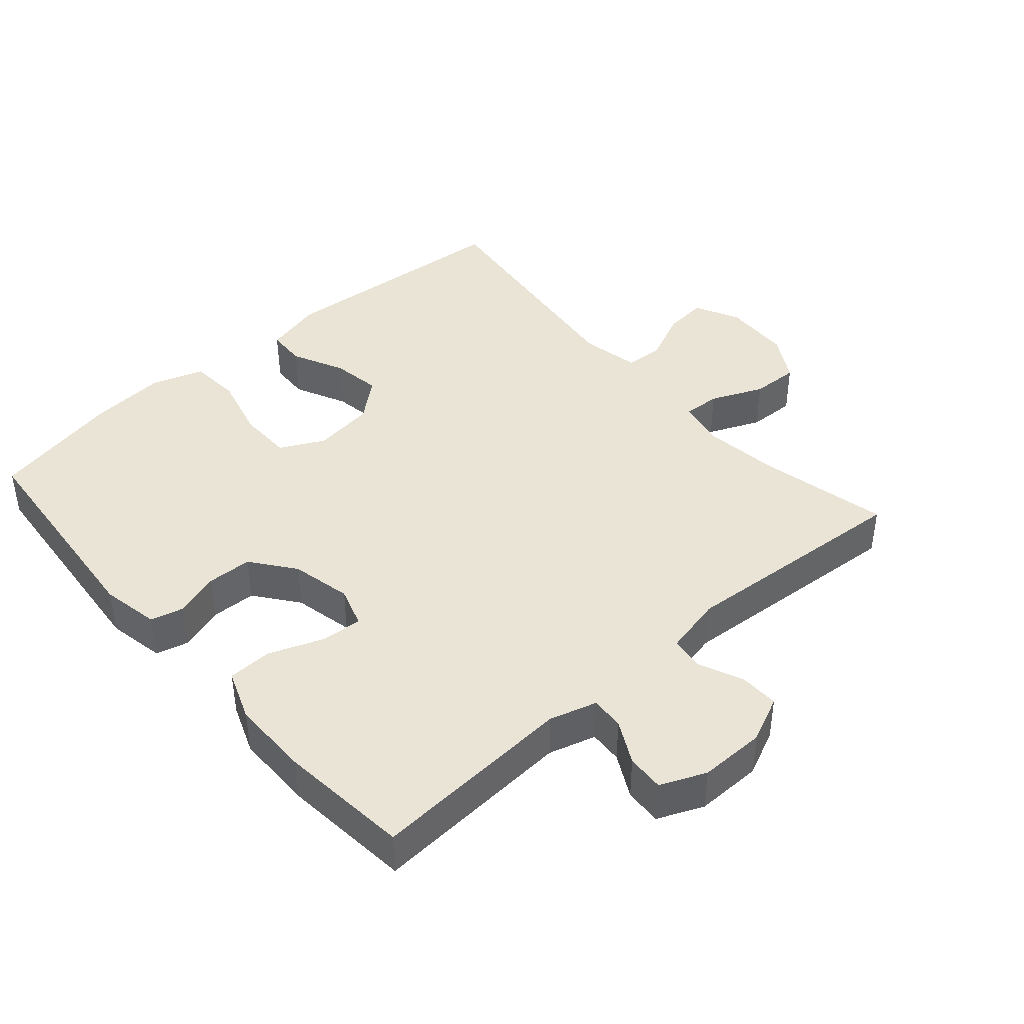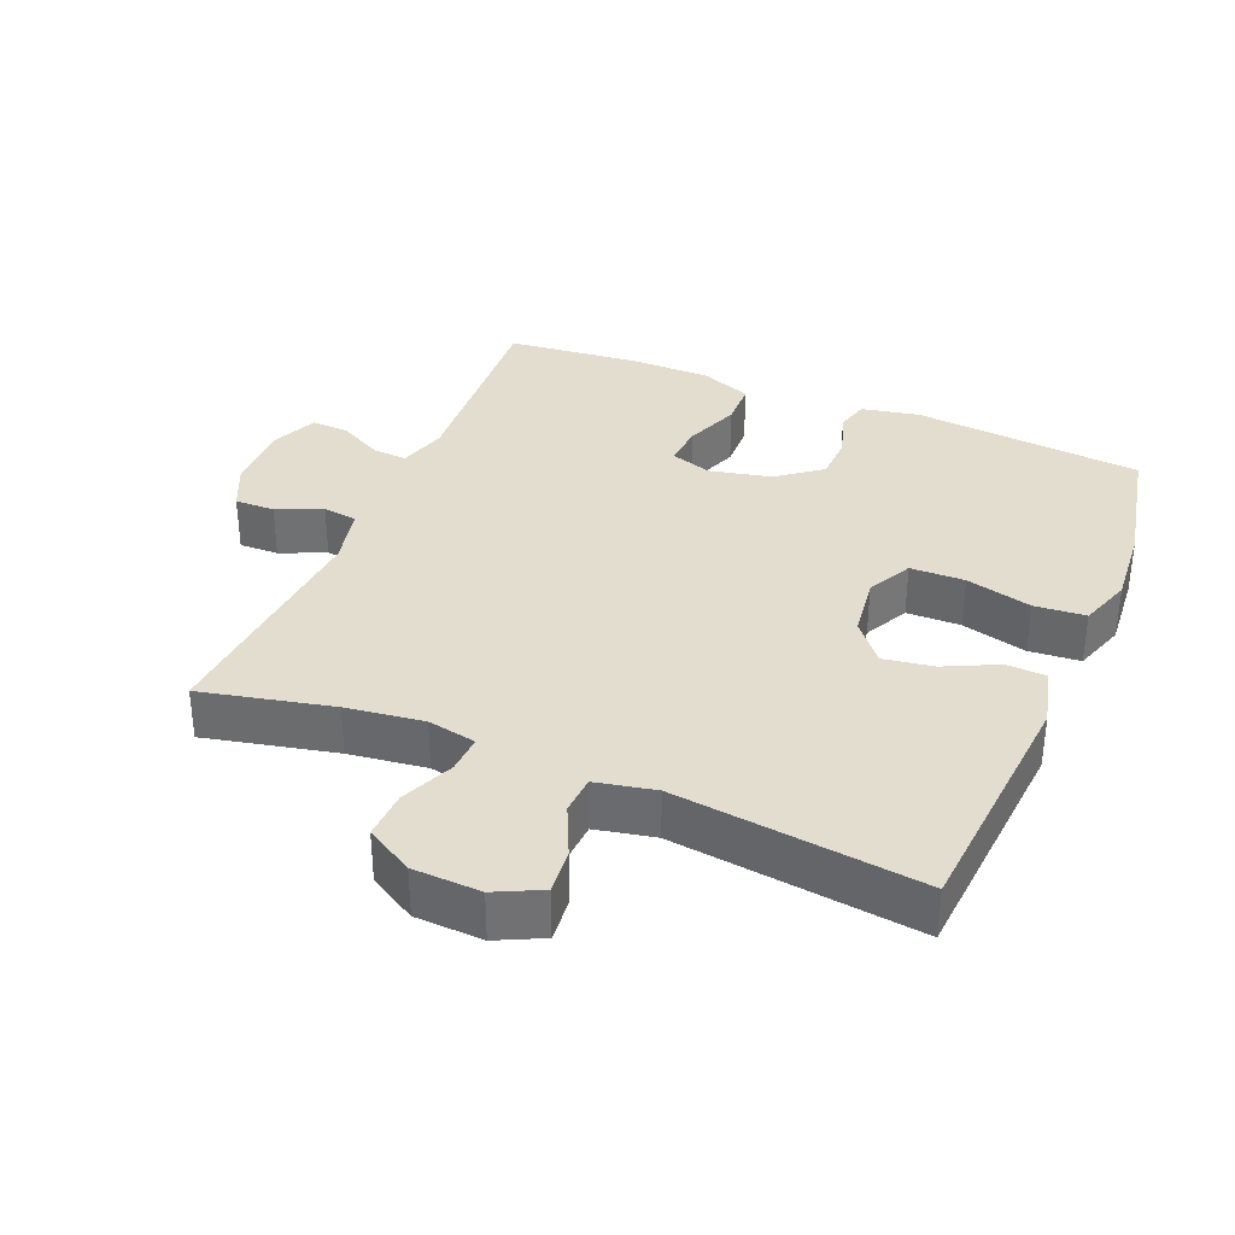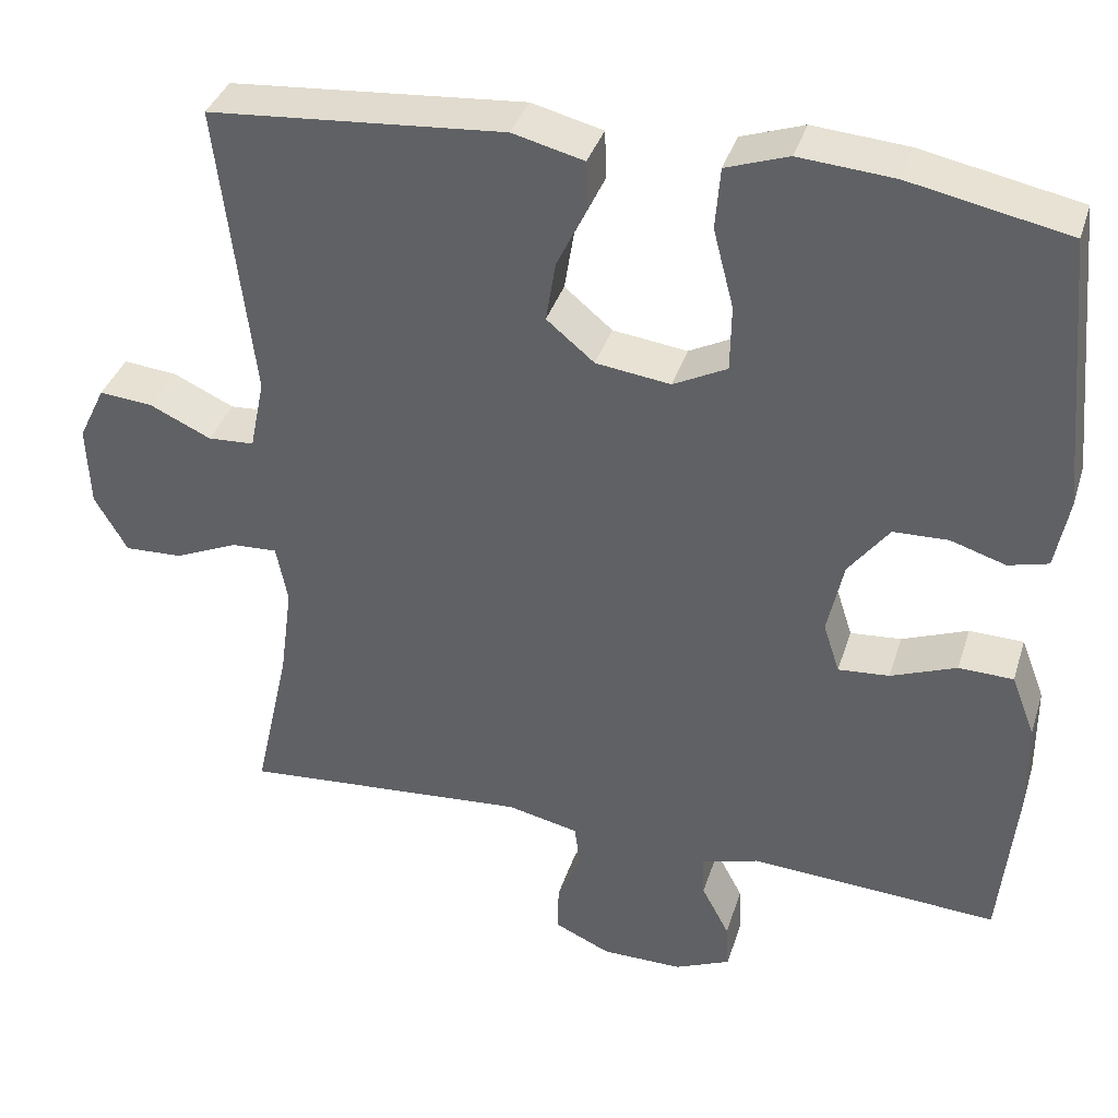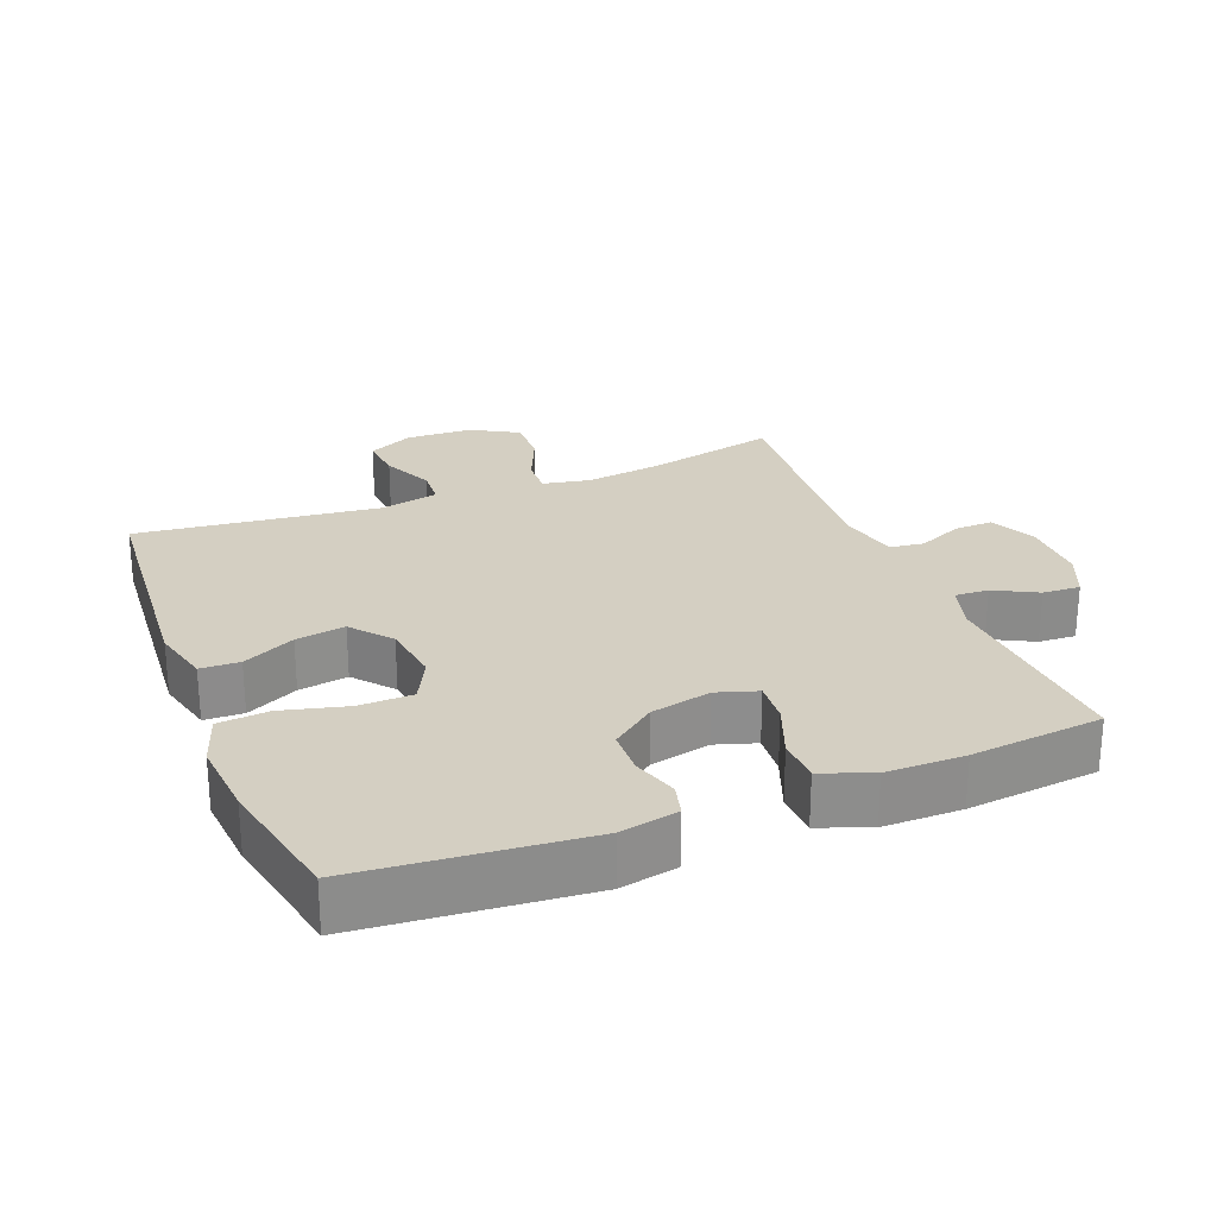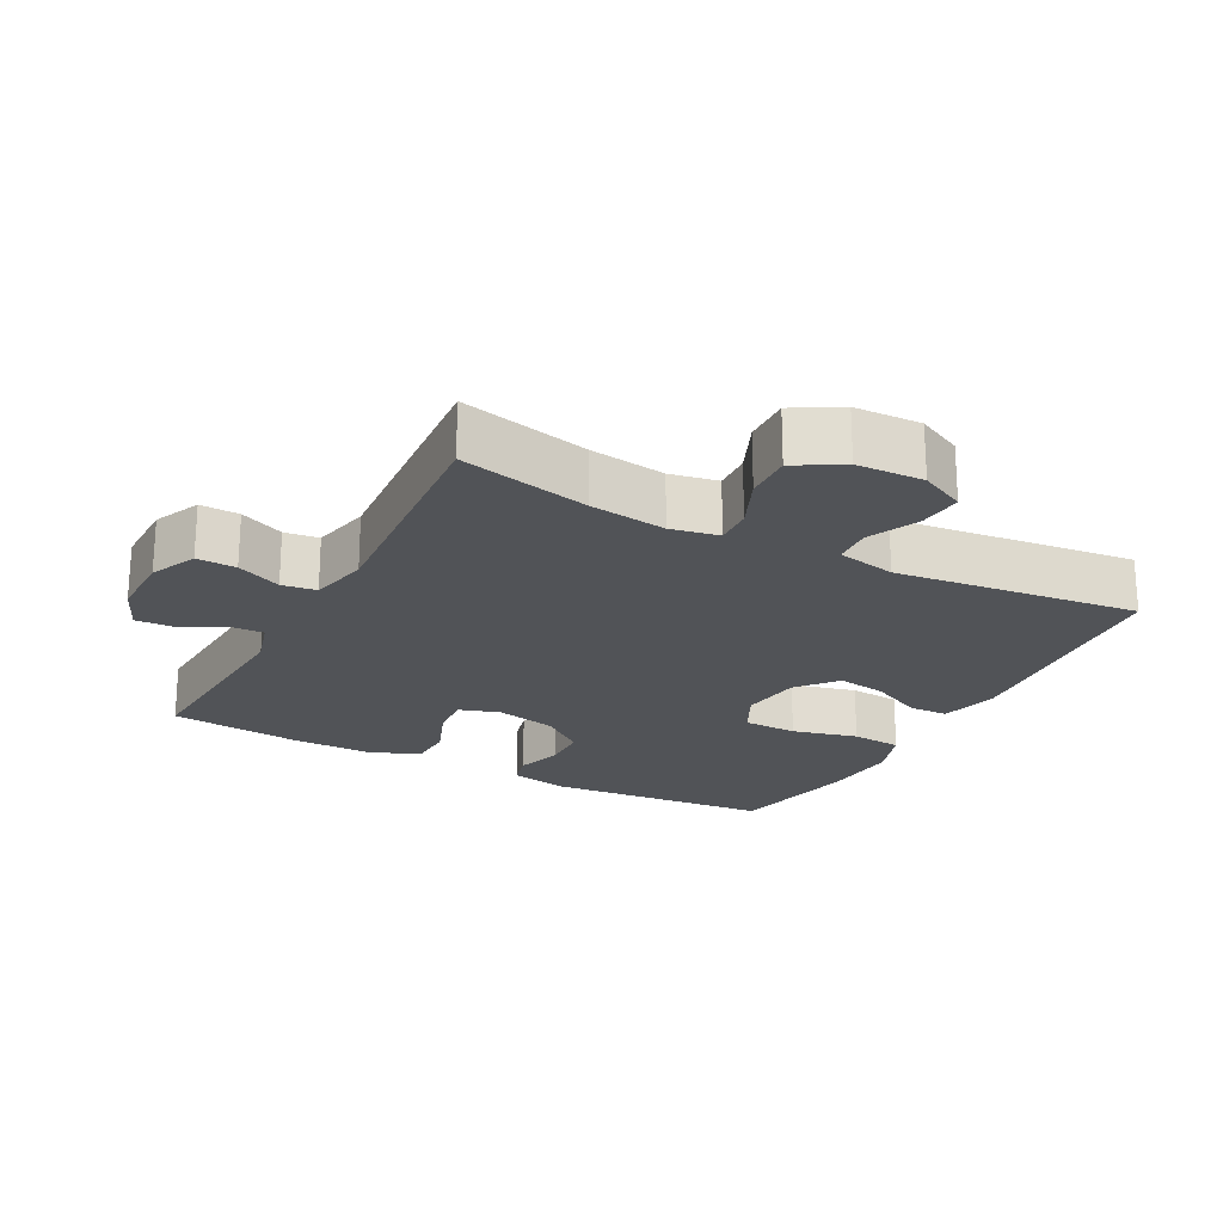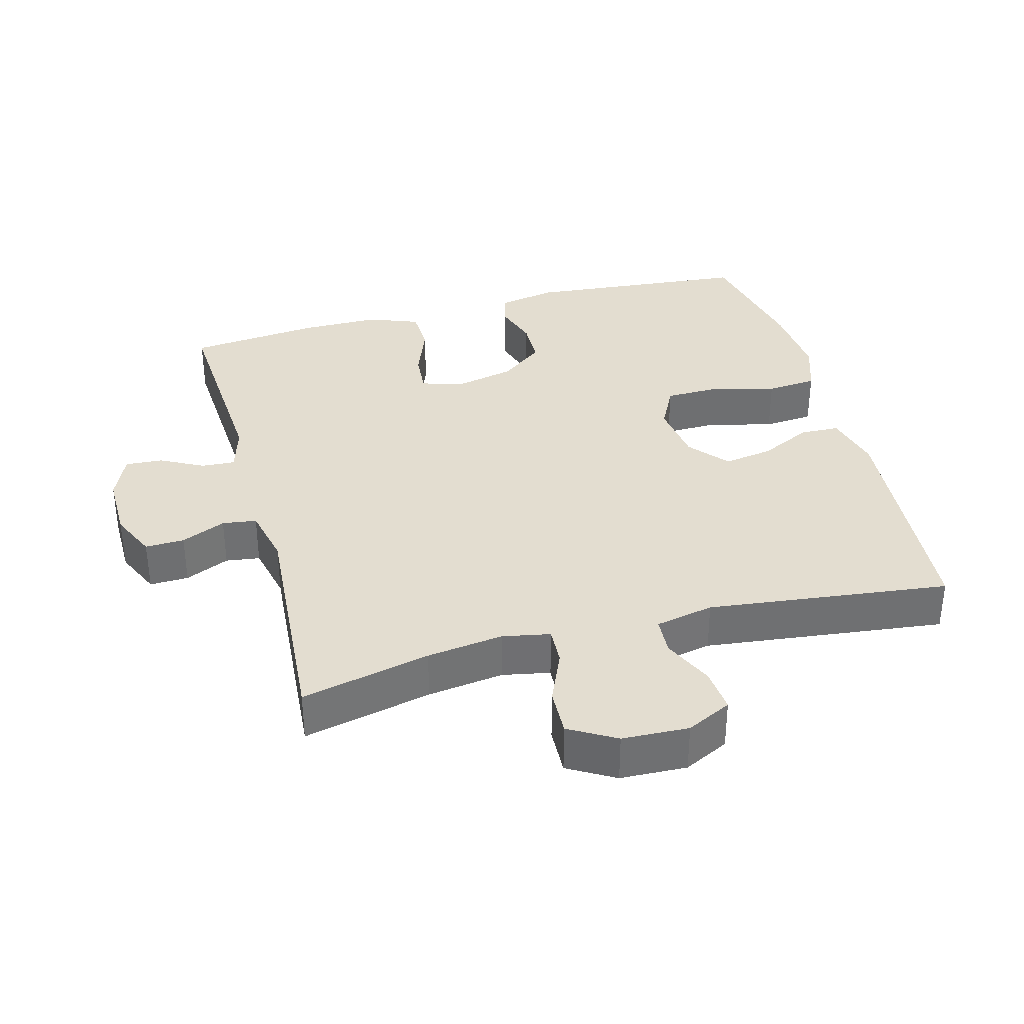
<metadata>
{"format":"obj","ext":"obj","renderer":"f3d","projection":"perspective","resolution":1024,"background":"white","views":[{"elev":42.4,"azim":138.8,"up":"+Y"},{"elev":34.9,"azim":-67.4,"up":"+Y"},{"elev":36.8,"azim":16.7,"up":"+Z"},{"elev":25.7,"azim":68.3,"up":"+Y"},{"elev":-22.1,"azim":-118.0,"up":"+Y"},{"elev":35.6,"azim":-105.1,"up":"+Y"}]}
</metadata>
<code>
o path8968
v 0.542 0.0375 -0.2761
v 0.5413 0.0375 -0.1571
v 0.5119 0.0375 -0.08042
v 0.4444 0.0375 -0.07847
v 0.3628 0.0375 -0.1099
v 0.2994 0.0375 -0.1149
v 0.2794 0.0375 -0.05311
v 0.2996 0.0375 0.0387
v 0.3498 0.0375 0.1043
v 0.4181 0.0375 0.1065
v 0.4866 0.0375 0.08476
v 0.5361 0.0375 0.09764
v 0.5531 0.0375 0.1852
v 0.5217 0.0375 0.5262
v 0.3249 0.0375 0.5664
v 0.2068 0.0375 0.5758
v 0.1289 0.0375 0.5492
v 0.1228 0.0375 0.4726
v 0.1481 0.0375 0.3743
v 0.1467 0.0375 0.2928
v 0.07985 0.0375 0.2589
v -0.01281 0.0375 0.2712
v -0.07221 0.0375 0.3206
v -0.06015 0.0375 0.3954
v -0.02214 0.0375 0.4743
v -0.02462 0.0375 0.5334
v -0.1132 0.0375 0.5557
v -0.48 0.0375 0.5262
v -0.436 0.0375 0.1598
v -0.4543 0.0375 0.07089
v -0.5118 0.0375 0.06738
v -0.5881 0.0375 0.1026
v -0.6547 0.0375 0.1089
v -0.688 0.0375 0.04051
v -0.6838 0.0375 -0.06075
v -0.6429 0.0375 -0.1312
v -0.5708 0.0375 -0.1283
v -0.4919 0.0375 -0.09396
v -0.435 0.0375 -0.09105
v -0.4208 0.0375 -0.1636
v -0.4362 0.0375 -0.2795
v -0.48 0.0375 -0.4757
v -0.1229 0.0375 -0.449
v -0.03433 0.0375 -0.4686
v -0.02712 0.0375 -0.5206
v -0.05666 0.0375 -0.588
v -0.0583 0.0375 -0.6473
v 0.01152 0.0375 -0.6792
v 0.112 0.0375 -0.6799
v 0.1812 0.0375 -0.6499
v 0.1779 0.0375 -0.5932
v 0.1437 0.0375 -0.5282
v 0.1408 0.0375 -0.4772
v 0.2126 0.0375 -0.4563
v 0.5217 0.0375 -0.4757
v 0.542 -0.0375 -0.2761
v 0.5413 -0.0375 -0.1571
v 0.5119 -0.0375 -0.08042
v 0.4444 -0.0375 -0.07847
v 0.3628 -0.0375 -0.1099
v 0.2994 -0.0375 -0.1149
v 0.2794 -0.0375 -0.05311
v 0.2996 -0.0375 0.0387
v 0.3498 -0.0375 0.1043
v 0.4181 -0.0375 0.1065
v 0.4866 -0.0375 0.08476
v 0.5361 -0.0375 0.09764
v 0.5531 -0.0375 0.1852
v 0.5217 -0.0375 0.5262
v 0.3249 -0.0375 0.5664
v 0.2068 -0.0375 0.5758
v 0.1289 -0.0375 0.5492
v 0.1228 -0.0375 0.4726
v 0.1481 -0.0375 0.3743
v 0.1467 -0.0375 0.2928
v 0.07985 -0.0375 0.2589
v -0.01281 -0.0375 0.2712
v -0.07221 -0.0375 0.3206
v -0.06015 -0.0375 0.3954
v -0.02214 -0.0375 0.4743
v -0.02462 -0.0375 0.5334
v -0.1132 -0.0375 0.5557
v -0.48 -0.0375 0.5262
v -0.436 -0.0375 0.1598
v -0.4543 -0.0375 0.07089
v -0.5118 -0.0375 0.06738
v -0.5881 -0.0375 0.1026
v -0.6547 -0.0375 0.1089
v -0.688 -0.0375 0.04051
v -0.6838 -0.0375 -0.06075
v -0.6429 -0.0375 -0.1312
v -0.5708 -0.0375 -0.1283
v -0.4919 -0.0375 -0.09396
v -0.435 -0.0375 -0.09105
v -0.4208 -0.0375 -0.1636
v -0.4362 -0.0375 -0.2795
v -0.48 -0.0375 -0.4757
v -0.1229 -0.0375 -0.449
v -0.03433 -0.0375 -0.4686
v -0.02712 -0.0375 -0.5206
v -0.05666 -0.0375 -0.588
v -0.0583 -0.0375 -0.6473
v 0.01152 -0.0375 -0.6792
v 0.112 -0.0375 -0.6799
v 0.1812 -0.0375 -0.6499
v 0.1779 -0.0375 -0.5932
v 0.1437 -0.0375 -0.5282
v 0.1408 -0.0375 -0.4772
v 0.2126 -0.0375 -0.4563
v 0.5217 -0.0375 -0.4757
v 0.5361 0.0375 0.09764
v 0.5361 0.0375 0.09764
v 0.5531 0.0375 0.1852
v 0.542 0.0375 -0.2761
v 0.5413 0.0375 -0.1571
v 0.5119 0.0375 -0.08042
v 0.5119 0.0375 -0.08042
v 0.4866 0.0375 0.08476
v 0.5217 0.0375 0.5262
v 0.5217 0.0375 0.5262
v 0.5217 0.0375 -0.4757
v 0.5217 0.0375 -0.4757
v 0.4444 0.0375 -0.07847
v 0.4181 0.0375 0.1065
v 0.3628 0.0375 -0.1099
v 0.3249 0.0375 0.5664
v 0.3498 0.0375 0.1043
v 0.2994 0.0375 -0.1149
v 0.2994 0.0375 -0.1149
v 0.2996 0.0375 0.0387
v 0.2126 0.0375 -0.4563
v 0.2068 0.0375 0.5758
v 0.2794 0.0375 -0.05311
v 0.1408 0.0375 -0.4772
v 0.1408 0.0375 -0.4772
v 0.1289 0.0375 0.5492
v 0.1289 0.0375 0.5492
v 0.112 0.0375 -0.6799
v 0.1812 0.0375 -0.6499
v 0.1812 0.0375 -0.6499
v 0.1779 0.0375 -0.5932
v 0.1437 0.0375 -0.5282
v 0.1481 0.0375 0.3743
v 0.1467 0.0375 0.2928
v 0.1467 0.0375 0.2928
v 0.1228 0.0375 0.4726
v 0.07985 0.0375 0.2589
v 0.01152 0.0375 -0.6792
v -0.01281 0.0375 0.2712
v -0.0583 0.0375 -0.6473
v -0.0583 0.0375 -0.6473
v -0.07221 0.0375 0.3206
v -0.06015 0.0375 0.3954
v -0.02214 0.0375 0.4743
v -0.02462 0.0375 0.5334
v -0.02462 0.0375 0.5334
v -0.1132 0.0375 0.5557
v -0.05666 0.0375 -0.588
v -0.02712 0.0375 -0.5206
v -0.03433 0.0375 -0.4686
v -0.03433 0.0375 -0.4686
v -0.1229 0.0375 -0.449
v -0.48 0.0375 -0.4757
v -0.48 0.0375 -0.4757
v -0.4208 0.0375 -0.1636
v -0.4362 0.0375 -0.2795
v -0.435 0.0375 -0.09105
v -0.435 0.0375 -0.09105
v -0.4919 0.0375 -0.09396
v -0.436 0.0375 0.1598
v -0.4543 0.0375 0.07089
v -0.4543 0.0375 0.07089
v -0.48 0.0375 0.5262
v -0.48 0.0375 0.5262
v -0.5118 0.0375 0.06738
v -0.5708 0.0375 -0.1283
v -0.5881 0.0375 0.1026
v -0.6429 0.0375 -0.1312
v -0.6429 0.0375 -0.1312
v -0.6547 0.0375 0.1089
v -0.6547 0.0375 0.1089
v -0.6838 0.0375 -0.06075
v -0.688 0.0375 0.04051
v 0.5361 -0.0375 0.09764
v 0.5361 -0.0375 0.09764
v 0.5531 -0.0375 0.1852
v 0.542 -0.0375 -0.2761
v 0.5413 -0.0375 -0.1571
v 0.5119 -0.0375 -0.08042
v 0.5119 -0.0375 -0.08042
v 0.4866 -0.0375 0.08476
v 0.5217 -0.0375 0.5262
v 0.5217 -0.0375 0.5262
v 0.5217 -0.0375 -0.4757
v 0.5217 -0.0375 -0.4757
v 0.4444 -0.0375 -0.07847
v 0.4181 -0.0375 0.1065
v 0.3628 -0.0375 -0.1099
v 0.3249 -0.0375 0.5664
v 0.3498 -0.0375 0.1043
v 0.2994 -0.0375 -0.1149
v 0.2994 -0.0375 -0.1149
v 0.2996 -0.0375 0.0387
v 0.2126 -0.0375 -0.4563
v 0.2068 -0.0375 0.5758
v 0.2794 -0.0375 -0.05311
v 0.1408 -0.0375 -0.4772
v 0.1408 -0.0375 -0.4772
v 0.1289 -0.0375 0.5492
v 0.1289 -0.0375 0.5492
v 0.112 -0.0375 -0.6799
v 0.1812 -0.0375 -0.6499
v 0.1812 -0.0375 -0.6499
v 0.1779 -0.0375 -0.5932
v 0.1437 -0.0375 -0.5282
v 0.1481 -0.0375 0.3743
v 0.1467 -0.0375 0.2928
v 0.1467 -0.0375 0.2928
v 0.1228 -0.0375 0.4726
v 0.07985 -0.0375 0.2589
v 0.01152 -0.0375 -0.6792
v -0.01281 -0.0375 0.2712
v -0.0583 -0.0375 -0.6473
v -0.0583 -0.0375 -0.6473
v -0.07221 -0.0375 0.3206
v -0.06015 -0.0375 0.3954
v -0.02214 -0.0375 0.4743
v -0.02462 -0.0375 0.5334
v -0.02462 -0.0375 0.5334
v -0.1132 -0.0375 0.5557
v -0.05666 -0.0375 -0.588
v -0.02712 -0.0375 -0.5206
v -0.03433 -0.0375 -0.4686
v -0.03433 -0.0375 -0.4686
v -0.1229 -0.0375 -0.449
v -0.48 -0.0375 -0.4757
v -0.48 -0.0375 -0.4757
v -0.4208 -0.0375 -0.1636
v -0.4362 -0.0375 -0.2795
v -0.435 -0.0375 -0.09105
v -0.435 -0.0375 -0.09105
v -0.4919 -0.0375 -0.09396
v -0.436 -0.0375 0.1598
v -0.4543 -0.0375 0.07089
v -0.4543 -0.0375 0.07089
v -0.48 -0.0375 0.5262
v -0.48 -0.0375 0.5262
v -0.5118 -0.0375 0.06738
v -0.5708 -0.0375 -0.1283
v -0.5881 -0.0375 0.1026
v -0.6429 -0.0375 -0.1312
v -0.6429 -0.0375 -0.1312
v -0.6547 -0.0375 0.1089
v -0.6547 -0.0375 0.1089
v -0.6838 -0.0375 -0.06075
v -0.688 -0.0375 0.04051
f 196 188 189
f 201 207 204
f 187 204 194
f 248 242 244
f 243 225 246
f 215 211 214
f 207 233 232
f 205 216 199
f 239 235 238
f 253 256 250
f 238 222 240
f 206 238 235
f 216 200 186
f 244 222 243
f 217 203 200
f 232 221 215
f 221 231 223
f 199 186 192
f 250 256 248
f 187 201 204
f 246 226 230
f 242 248 249
f 186 200 197
f 216 205 219
f 215 221 211
f 240 222 244
f 255 248 256
f 240 244 242
f 220 203 217
f 198 188 196
f 206 233 201
f 225 243 222
f 249 248 255
f 188 198 187
f 186 191 184
f 206 235 233
f 225 226 246
f 222 238 206
f 207 232 215
f 228 230 227
f 249 255 251
f 199 216 186
f 219 205 209
f 227 230 226
f 220 206 203
f 222 206 220
f 201 187 198
f 214 211 212
f 232 231 221
f 186 197 191
f 235 239 236
f 201 233 207
f 217 200 216
f 112 13 68 185
f 1 2 57 56
f 2 117 190 57
f 11 12 67 66
f 13 120 193 68
f 122 1 56 195
f 3 4 59 58
f 10 11 66 65
f 4 5 60 59
f 14 15 70 69
f 9 10 65 64
f 5 129 202 60
f 8 9 64 63
f 54 55 110 109
f 15 16 71 70
f 7 8 63 62
f 6 7 62 61
f 135 54 109 208
f 16 137 210 71
f 49 140 213 104
f 50 51 106 105
f 51 52 107 106
f 19 145 218 74
f 18 19 74 73
f 17 18 73 72
f 20 21 76 75
f 52 53 108 107
f 48 49 104 103
f 21 22 77 76
f 151 48 103 224
f 22 23 78 77
f 24 25 80 79
f 25 156 229 80
f 26 27 82 81
f 46 47 102 101
f 45 46 101 100
f 161 45 100 234
f 43 44 99 98
f 23 24 79 78
f 164 43 98 237
f 40 41 96 95
f 168 40 95 241
f 38 39 94 93
f 29 172 245 84
f 174 29 84 247
f 27 28 83 82
f 30 31 86 85
f 41 42 97 96
f 37 38 93 92
f 31 32 87 86
f 179 37 92 252
f 32 181 254 87
f 35 36 91 90
f 34 35 90 89
f 33 34 89 88
f 123 116 115
f 128 131 134
f 114 121 131
f 175 171 169
f 170 173 152
f 142 141 138
f 134 159 160
f 132 126 143
f 166 165 162
f 180 177 183
f 165 167 149
f 133 162 165
f 143 113 127
f 171 170 149
f 144 127 130
f 159 142 148
f 148 150 158
f 126 119 113
f 177 175 183
f 114 131 128
f 173 157 153
f 169 176 175
f 113 124 127
f 143 146 132
f 142 138 148
f 167 171 149
f 182 183 175
f 167 169 171
f 147 144 130
f 125 123 115
f 133 128 160
f 152 149 170
f 176 182 175
f 115 114 125
f 113 111 118
f 133 160 162
f 152 173 153
f 149 133 165
f 134 142 159
f 155 154 157
f 176 178 182
f 126 113 143
f 146 136 132
f 154 153 157
f 147 130 133
f 149 147 133
f 128 125 114
f 141 139 138
f 159 148 158
f 113 118 124
f 162 163 166
f 128 134 160
f 144 143 127

</code>
